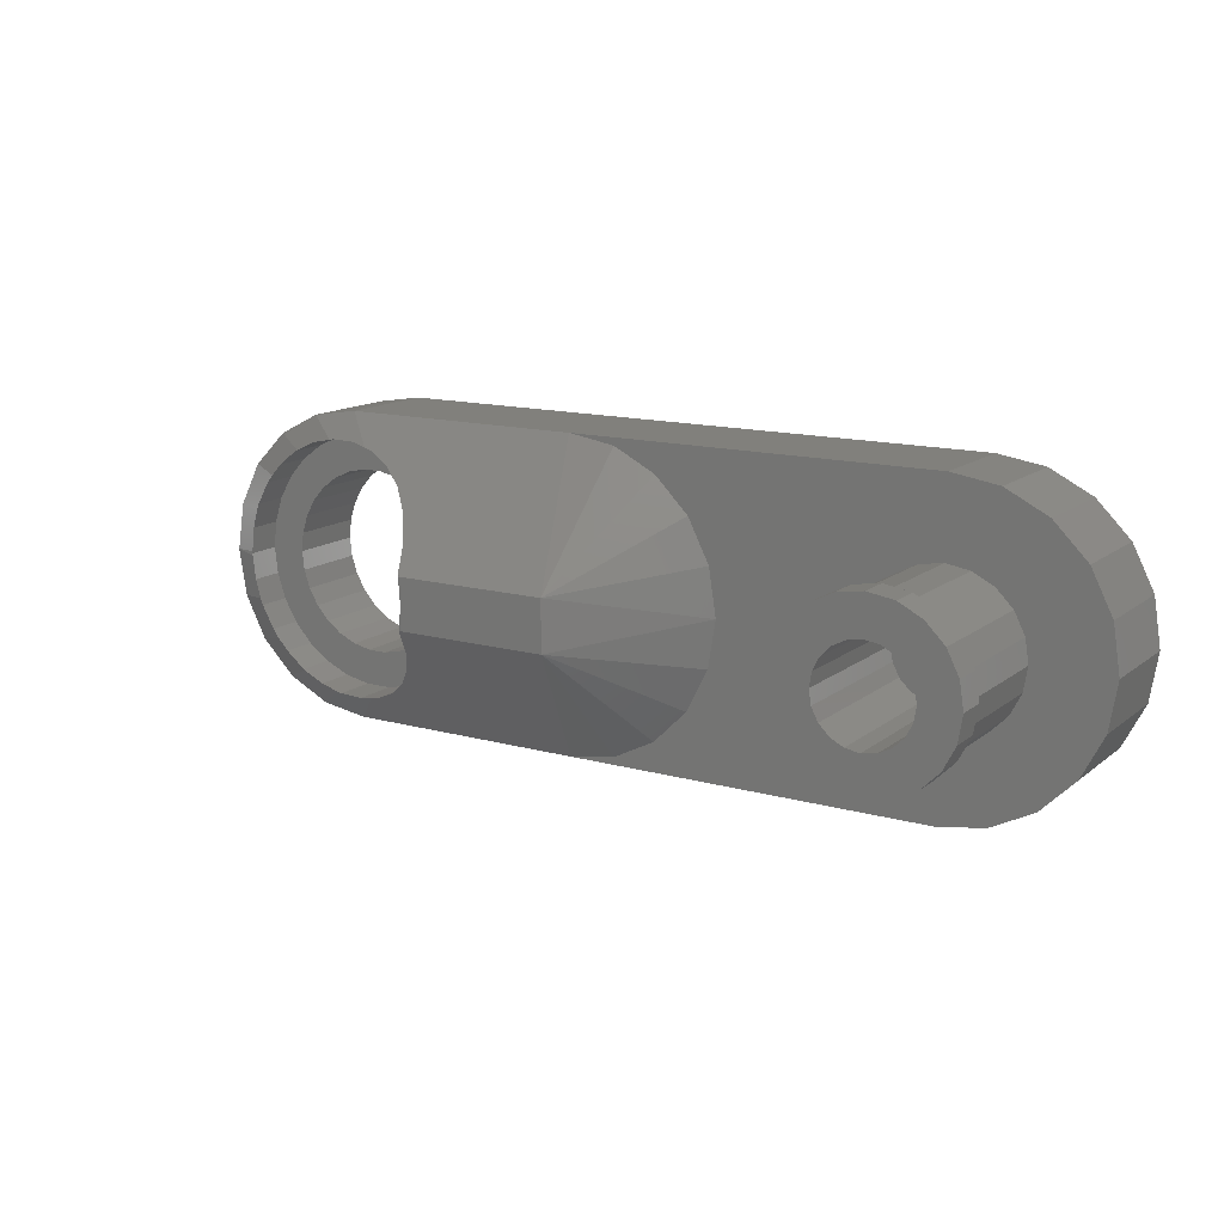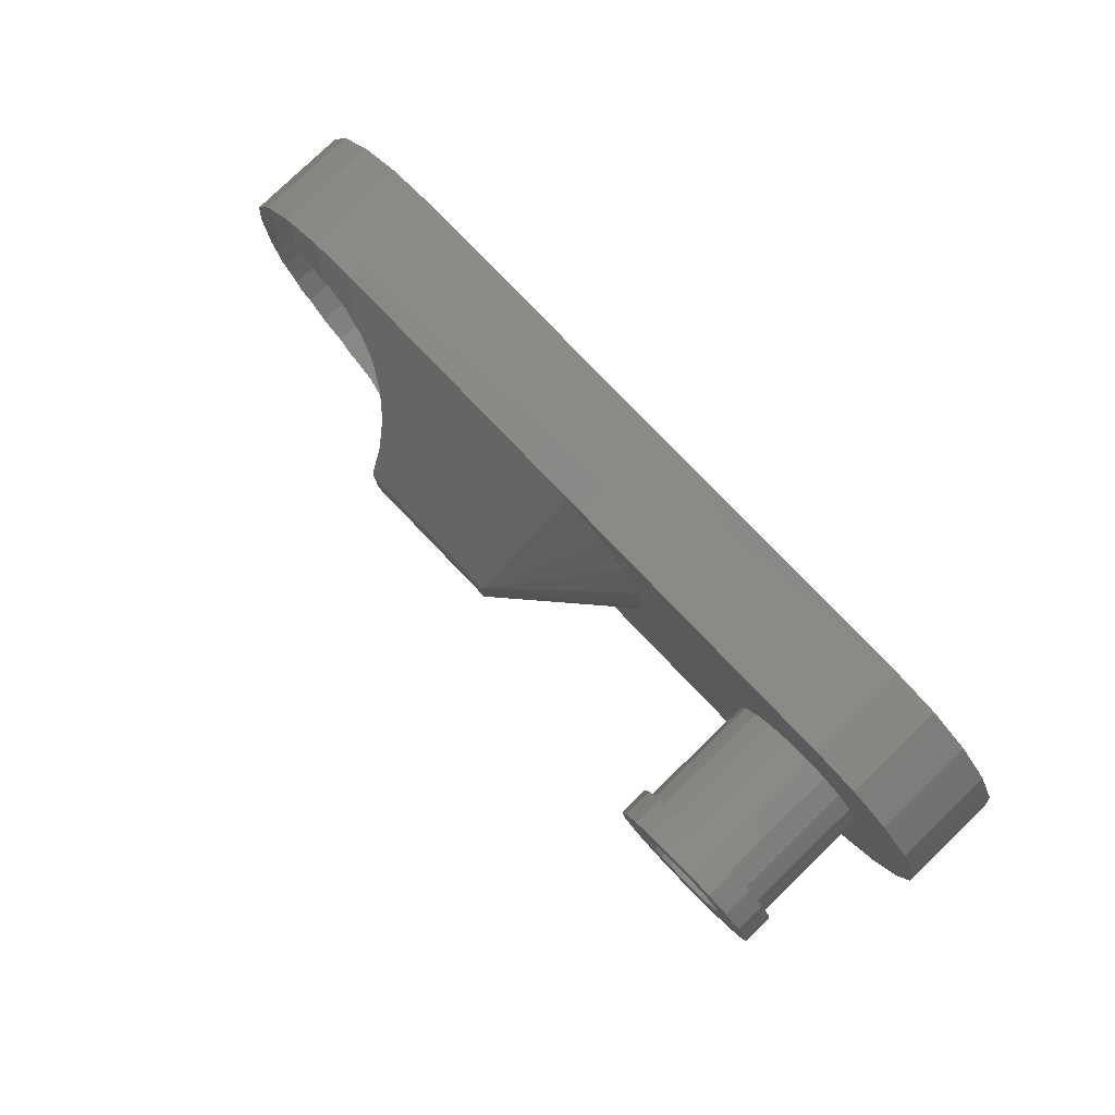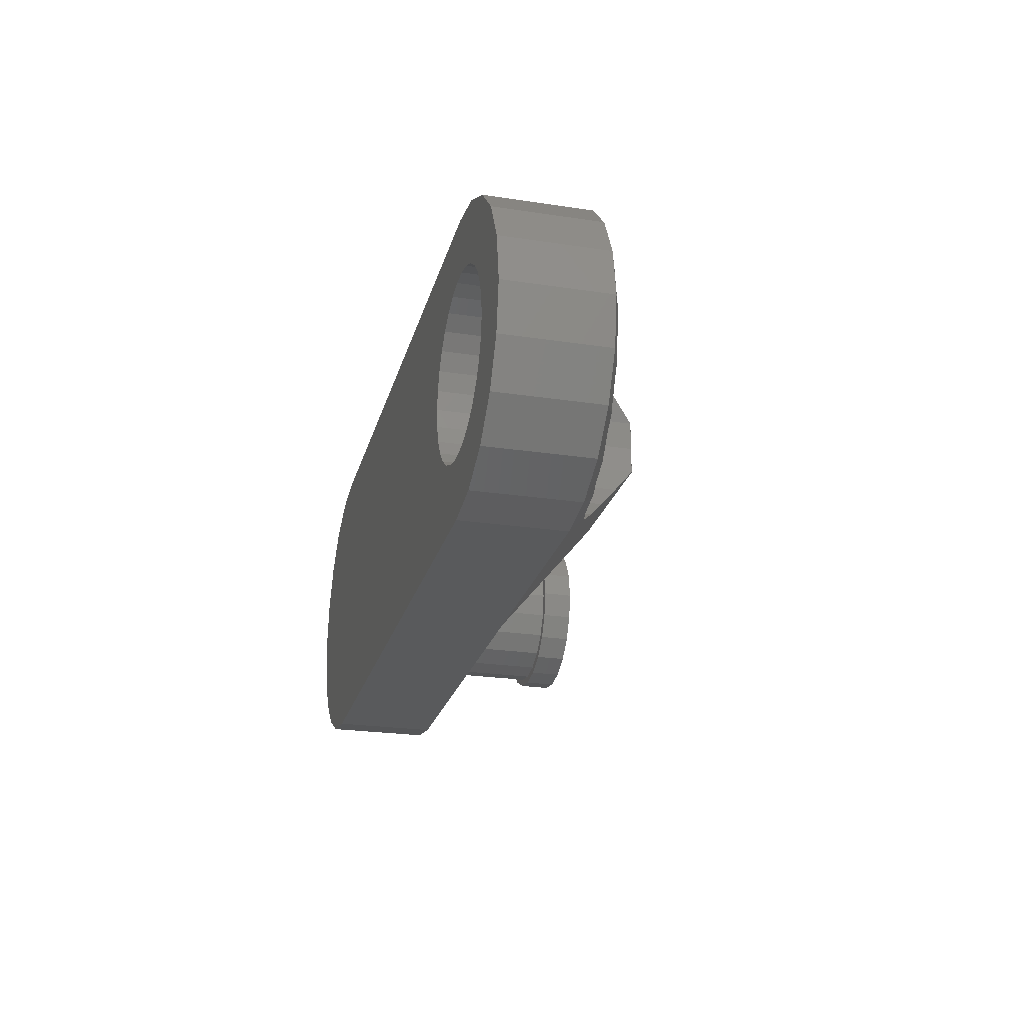
<metadata>
{"format":"stl","ext":"stl","renderer":"f3d","projection":"perspective","resolution":1024,"background":"white","views":[{"elev":14.1,"azim":31.7,"up":"+Y"},{"elev":80.0,"azim":46.1,"up":"+Y"},{"elev":-23.9,"azim":-104.2,"up":"+Y"}]}
</metadata>
<code>
# stl→obj: 323 verts, 646 faces
v 14.85 -0.9271 0
v 14.85 0.9271 0
v 15 0 0
v 14.43 -1.763 0
v 14.43 1.763 0
v 13.76 -2.427 0
v 13.76 2.427 0
v 12.93 -2.853 0
v 12.93 2.853 0
v 12 -3 0
v 12 3 0
v 1.8 0 0
v 1.761 -0.3742 0
v 1.644 -0.7321 0
v 1.456 -1.058 0
v 1.204 -1.338 0
v 0 -3 0
v 0.9 -1.559 0
v 0.5562 -1.712 0
v 0.1882 -1.79 0
v -0.1882 -1.79 0
v -0.9271 -2.853 0
v -0.5562 -1.712 0
v -0.9 -1.559 0
v -1.763 -2.427 0
v -1.204 -1.338 0
v -2.427 -1.763 0
v -1.456 -1.058 0
v -1.644 -0.7321 0
v -2.853 -0.9271 0
v -1.761 -0.3742 0
v 1.761 0.3742 0
v 1.644 0.7321 0
v 1.456 1.058 0
v 1.204 1.338 0
v 0 3 0
v 0.9 1.559 0
v 0.5562 1.712 0
v 0.1882 1.79 0
v -0.1882 1.79 0
v -0.9271 2.853 0
v -0.5562 1.712 0
v -0.9 1.559 0
v -1.763 2.427 0
v -1.204 1.338 0
v -2.427 1.763 0
v -1.456 1.058 0
v -1.644 0.7321 0
v -2.853 0.9271 0
v -1.761 0.3742 0
v -3 0 0
v -1.8 0 0
v 12.86 0.2781 2
v 12.86 -0.2781 2
v 12.9 0 2
v 12.73 0.529 2
v 12.73 -0.529 2
v 12.53 0.7281 2
v 12.53 -0.7281 2
v 12.28 0.8559 2
v 12.28 -0.8559 2
v 12 0.9 2
v 12 -0.9 2
v 11.72 0.8559 2
v 11.72 -0.8559 2
v 11.47 0.7281 2
v 11.47 -0.7281 2
v 11.27 0.529 2
v 11.27 -0.529 2
v 11.14 0.2781 2
v 11.14 -0.2781 2
v 11.1 0 2
v 13.5 0 2
v 15 0 2
v 14.85 0.9271 2
v 13.43 0.4635 2
v 14.43 1.763 2
v 14.85 -0.9271 2
v 13.21 0.8817 2
v 13.76 2.427 2
v 13.43 -0.4635 2
v 14.43 -1.763 2
v 12.88 1.214 2
v 12.93 2.853 2
v 12.46 1.427 2
v 12 3 2
v 12 1.5 2
v 11.54 1.427 2
v 11.12 1.214 2
v 7.227 1.763 2
v 10.57 0.4635 2
v 7.8 0 2
v 10.5 0 2
v 7.653 0.9271 2
v 10.79 0.8817 2
v 6.563 2.427 2
v 5.727 2.853 2
v 4.8 3 2
v 13.21 -0.8817 2
v 13.76 -2.427 2
v 12.88 -1.214 2
v 12.93 -2.853 2
v 12.46 -1.427 2
v 12 -1.5 2
v 12 -3 2
v 11.54 -1.427 2
v 11.12 -1.214 2
v 7.227 -1.763 2
v 10.79 -0.8817 2
v 10.57 -0.4635 2
v 7.653 -0.9271 2
v 6.563 -2.427 2
v 5.727 -2.853 2
v 4.8 -3 2
v 0 -3 2
v -0.9271 -2.853 2
v -3 0 2
v -2.853 -0.9271 2
v 0 3 2
v -1.763 -2.427 2
v -2.427 -1.763 2
v -2.853 0.9271 2
v -2.427 1.763 2
v -1.763 2.427 2
v -0.9271 2.853 2
v -2.023 -1.469 2.199
v -1.883 -1.624 2.221
v -2.284 -1.017 2.188
v -2.327 -0.8851 2.197
v 2.447 -0.5042 3.98
v 2.446 -0.5138 3.978
v 2.5 -0.5 4
v 2.438 -0.5426 3.964
v 2.429 -0.5714 3.943
v 0.2613 -2.486 2.383
v 0.5818 -2.418 2.465
v -0.2613 -2.486 2.326
v -0.3617 -2.465 2.33
v -2.445 -0.5198 2.174
v -2.495 -0.04589 2.184
v 2.448 -0.4953 3.981
v 2.5 0.5 4
v 5.5 0.5 4
v 2.284 1.017 3.587
v 2.429 0.5714 3.943
v 2.023 1.469 3.224
v 1.673 1.858 2.914
v 1.25 2.165 2.668
v 0.7725 2.378 2.498
v 0.5818 2.418 2.465
v 5.5 -0.5 4
v 0.2613 2.486 2.383
v -0.2613 2.486 2.326
v -0.3617 2.465 2.33
v 2.438 0.5426 3.964
v -2.445 0.5198 2.174
v -2.327 0.8851 2.197
v -2.495 0.04589 2.184
v 2.447 0.5042 3.98
v 2.448 0.4953 3.981
v 2.443 -0.5255 3.973
v -0.7725 -2.378 2.27
v -1.217 -2.18 2.256
v -1.25 -2.165 2.251
v -1.673 -1.858 2.213
v 2.445 -0.5198 3.976
v 2.5 4.899e-16 4
v -2.5 2.672e-16 2.182
v 2.284 -1.017 3.587
v 2.023 -1.469 3.224
v 1.673 -1.858 2.914
v 1.25 -2.165 2.668
v 0.7725 -2.378 2.498
v -0.7725 2.378 2.27
v -1.217 2.18 2.256
v 2.443 0.5255 3.973
v -2.023 1.469 2.199
v -1.883 1.624 2.221
v -2.284 1.017 2.188
v 2.446 0.5138 3.978
v -1.25 2.165 2.251
v -1.673 1.858 2.213
v 2.445 0.5198 3.976
v 1.644 -0.7321 1.51
v 1.456 -1.058 1.51
v 1.204 -1.338 1.51
v 0.5562 -1.712 1.51
v 0.9 -1.559 1.51
v -0.9 -1.559 1.51
v -0.5562 -1.712 1.51
v -1.456 -1.058 1.51
v -1.644 -0.7321 1.51
v 1.8 1.849e-16 1.51
v 1.761 0.3742 1.51
v -0.1882 -1.79 1.51
v 0.1882 -1.79 1.51
v -1.761 -0.3742 1.51
v -1.8 1.849e-16 1.51
v -1.204 -1.338 1.51
v 1.761 -0.3742 1.51
v 1.644 0.7321 1.51
v -1.644 0.7321 1.51
v -1.456 1.058 1.51
v 1.204 1.338 1.51
v 0.9 1.559 1.51
v 1.456 1.058 1.51
v 0.1882 1.79 1.51
v -0.1882 1.79 1.51
v 0.5562 1.712 1.51
v -1.761 0.3742 1.51
v -1.204 1.338 1.51
v -0.9 1.559 1.51
v -0.5562 1.712 1.51
v 2.5 1.849e-16 1.51
v 2.445 -0.5198 1.51
v -2.5 1.849e-16 1.51
v -2.445 -0.5198 1.51
v 0.2613 -2.486 1.51
v -0.2613 -2.486 1.51
v 1.673 -1.858 1.51
v 1.25 -2.165 1.51
v -1.25 -2.165 1.51
v -1.673 -1.858 1.51
v -0.7725 -2.378 1.51
v 2.284 -1.017 1.51
v 2.023 -1.469 1.51
v 0.7725 -2.378 1.51
v -2.023 -1.469 1.51
v -2.284 -1.017 1.51
v 2.445 0.5198 1.51
v 2.284 1.017 1.51
v 2.023 1.469 1.51
v 1.673 1.858 1.51
v 1.25 2.165 1.51
v 0.7725 2.378 1.51
v 0.2613 2.486 1.51
v -0.2613 2.486 1.51
v -0.7725 2.378 1.51
v -1.25 2.165 1.51
v -1.673 1.858 1.51
v -2.023 1.469 1.51
v -2.284 1.017 1.51
v -2.445 0.5198 1.51
v 13.5 0 4.4
v 13.43 0.4635 4.4
v 10.57 0.4635 4.4
v 10.5 0 4.4
v 12 1.5 4.4
v 12.46 1.427 4.4
v 12 -1.5 4.4
v 11.54 -1.427 4.4
v 13.21 0.8817 4.4
v 12.88 1.214 4.4
v 11.12 1.214 4.4
v 11.54 1.427 4.4
v 10.79 0.8817 4.4
v 13.21 -0.8817 4.4
v 13.43 -0.4635 4.4
v 10.79 -0.8817 4.4
v 11.12 -1.214 4.4
v 10.57 -0.4635 4.4
v 12.9 0 5
v 13.65 0 5
v 13.57 0.5099 5
v 12.86 0.2781 5
v 13.33 0.9698 5
v 13.57 -0.5099 5
v 12.73 0.529 5
v 12.97 1.335 5
v 12.86 -0.2781 5
v 13.33 -0.9698 5
v 12.53 0.7281 5
v 12.51 1.569 5
v 12.28 0.8559 5
v 12 1.65 5
v 12 0.9 5
v 11.72 0.8559 5
v 11.49 1.569 5
v 11.47 0.7281 5
v 11.03 1.335 5
v 11.27 0.529 5
v 10.67 0.9698 5
v 11.14 0.2781 5
v 12.73 -0.529 5
v 12.97 -1.335 5
v 12.53 -0.7281 5
v 12.51 -1.569 5
v 12.28 -0.8559 5
v 12 -0.9 5
v 12 -1.65 5
v 11.72 -0.8559 5
v 11.49 -1.569 5
v 11.47 -0.7281 5
v 11.03 -1.335 5
v 11.27 -0.529 5
v 10.67 -0.9698 5
v 11.14 -0.2781 5
v 10.43 -0.5099 5
v 11.1 0 5
v 10.43 0.5099 5
v 10.35 0 5
v 12.46 -1.427 4.4
v 12.88 -1.214 4.4
v 13.57 0.5099 4.4
v 13.65 0 4.4
v 12.97 1.335 4.4
v 12.51 1.569 4.4
v 11.03 -1.335 4.4
v 11.49 -1.569 4.4
v 13.33 0.9698 4.4
v 12 1.65 4.4
v 11.49 1.569 4.4
v 11.03 1.335 4.4
v 13.33 -0.9698 4.4
v 12.97 -1.335 4.4
v 10.43 -0.5099 4.4
v 10.35 0 4.4
v 10.67 -0.9698 4.4
v 13.57 -0.5099 4.4
v 12.51 -1.569 4.4
v 12 -1.65 4.4
v 10.67 0.9698 4.4
v 10.43 0.5099 4.4
f 1 2 3
f 4 2 1
f 4 5 2
f 6 5 4
f 6 7 5
f 8 7 6
f 8 9 7
f 10 9 8
f 10 11 9
f 10 12 11
f 10 13 12
f 10 14 13
f 10 15 14
f 10 16 15
f 17 16 10
f 16 17 18
f 18 17 19
f 19 17 20
f 17 21 20
f 22 21 17
f 21 22 23
f 23 22 24
f 25 24 22
f 24 25 26
f 27 26 25
f 26 27 28
f 28 27 29
f 30 29 27
f 29 30 31
f 32 11 12
f 33 11 32
f 34 11 33
f 35 11 34
f 36 35 37
f 36 37 38
f 36 38 39
f 35 36 11
f 40 36 39
f 41 40 42
f 41 42 43
f 40 41 36
f 44 43 45
f 46 45 47
f 46 47 48
f 43 44 41
f 49 48 50
f 51 50 52
f 51 31 30
f 45 46 44
f 31 51 52
f 48 49 46
f 50 51 49
f 53 54 55
f 56 54 53
f 56 57 54
f 58 57 56
f 58 59 57
f 60 59 58
f 60 61 59
f 62 61 60
f 62 63 61
f 64 63 62
f 64 65 63
f 66 65 64
f 66 67 65
f 68 67 66
f 68 69 67
f 70 69 68
f 70 71 69
f 71 70 72
f 73 74 75
f 76 75 77
f 74 73 78
f 79 77 80
f 81 78 73
f 78 81 82
f 75 76 73
f 77 79 76
f 83 80 84
f 80 83 79
f 84 85 83
f 86 85 84
f 86 87 85
f 86 88 87
f 86 89 88
f 90 89 86
f 91 92 93
f 94 91 95
f 89 90 95
f 91 94 92
f 95 90 94
f 86 96 90
f 86 97 96
f 97 86 98
f 99 82 81
f 82 99 100
f 101 100 99
f 100 101 102
f 103 102 101
f 104 102 103
f 104 105 102
f 106 105 104
f 107 105 106
f 108 107 109
f 92 110 93
f 111 110 92
f 110 111 109
f 108 109 111
f 107 108 105
f 112 105 108
f 113 105 112
f 105 113 114
f 75 5 77
f 5 75 2
f 22 115 116
f 115 22 17
f 17 114 115
f 10 114 17
f 114 10 105
f 30 117 51
f 117 30 118
f 11 98 86
f 36 98 11
f 98 36 119
f 82 1 78
f 1 82 4
f 78 3 74
f 3 78 1
f 74 2 75
f 2 74 3
f 25 116 120
f 116 25 22
f 27 118 30
f 118 27 121
f 51 122 49
f 122 51 117
f 49 123 46
f 123 49 122
f 9 86 84
f 86 9 11
f 25 121 27
f 121 25 120
f 46 124 44
f 124 46 123
f 41 124 125
f 124 41 44
f 36 125 119
f 125 36 41
f 7 84 80
f 84 7 9
f 77 7 80
f 7 77 5
f 100 4 82
f 4 100 6
f 8 100 102
f 100 8 6
f 10 102 105
f 102 10 8
f 126 121 127
f 128 121 126
f 118 128 129
f 128 118 121
f 130 131 132
f 133 134 132
f 135 115 136
f 137 115 135
f 138 115 137
f 115 138 116
f 139 118 129
f 117 139 140
f 139 117 118
f 141 130 132
f 98 142 143
f 144 142 98
f 142 144 145
f 98 146 144
f 98 147 146
f 98 148 147
f 119 148 98
f 148 119 149
f 149 119 150
f 108 151 112
f 90 143 94
f 97 98 143
f 119 152 150
f 119 153 152
f 119 154 153
f 154 119 125
f 142 145 155
f 122 156 157
f 117 156 122
f 156 117 158
f 142 159 160
f 161 133 132
f 162 116 138
f 163 116 162
f 116 163 120
f 164 120 163
f 165 120 164
f 121 165 127
f 165 121 120
f 166 132 131
f 132 166 161
f 97 143 96
f 96 143 90
f 94 143 92
f 111 151 108
f 167 141 132
f 158 117 168
f 140 168 117
f 142 160 167
f 167 143 142
f 143 167 151
f 151 167 132
f 92 151 111
f 143 151 92
f 132 114 151
f 169 132 134
f 132 169 114
f 170 114 169
f 171 114 170
f 172 114 171
f 115 172 173
f 115 173 136
f 172 115 114
f 112 151 113
f 125 174 154
f 125 175 174
f 175 125 124
f 142 155 176
f 151 114 113
f 123 177 178
f 123 179 177
f 122 179 123
f 179 122 157
f 142 180 159
f 124 181 175
f 124 182 181
f 123 182 124
f 182 123 178
f 142 183 180
f 183 142 176
f 15 184 14
f 184 15 185
f 16 185 15
f 185 16 186
f 18 187 188
f 187 18 19
f 23 189 190
f 189 23 24
f 191 29 192
f 29 191 28
f 32 193 194
f 193 32 12
f 16 188 186
f 188 16 18
f 20 195 196
f 195 20 21
f 197 52 198
f 52 197 31
f 24 199 189
f 199 24 26
f 21 190 195
f 190 21 23
f 199 28 191
f 28 199 26
f 13 193 12
f 193 13 200
f 32 201 33
f 201 32 194
f 202 47 203
f 47 202 48
f 37 204 205
f 204 37 35
f 14 200 13
f 200 14 184
f 19 196 187
f 196 19 20
f 192 31 197
f 31 192 29
f 33 206 34
f 206 33 201
f 40 207 208
f 207 40 39
f 39 209 207
f 209 39 38
f 38 205 209
f 205 38 37
f 210 48 202
f 48 210 50
f 198 50 210
f 50 198 52
f 203 45 211
f 45 203 47
f 34 204 35
f 204 34 206
f 45 212 211
f 212 45 43
f 43 213 212
f 213 43 42
f 42 208 213
f 208 42 40
f 214 141 167
f 166 141 214
f 141 166 130
f 166 214 215
f 130 166 131
f 140 216 168
f 217 140 139
f 140 217 216
f 218 137 135
f 137 218 219
f 220 172 171
f 172 220 221
f 222 165 164
f 165 222 223
f 219 138 137
f 138 219 162
f 162 219 224
f 170 225 226
f 225 170 169
f 134 166 215
f 133 166 134
f 166 133 161
f 169 215 225
f 215 169 134
f 171 226 220
f 226 171 170
f 227 136 173
f 136 227 135
f 135 227 218
f 221 173 172
f 173 221 227
f 228 128 126
f 128 228 229
f 127 228 126
f 223 127 165
f 127 223 228
f 129 217 139
f 229 129 128
f 129 229 217
f 193 214 230
f 194 230 231
f 214 193 215
f 201 231 232
f 200 215 193
f 215 200 225
f 230 194 193
f 206 232 233
f 231 201 194
f 232 206 201
f 204 233 234
f 233 204 206
f 234 205 204
f 235 205 234
f 235 209 205
f 236 209 235
f 236 207 209
f 236 208 207
f 237 208 236
f 237 213 208
f 238 213 237
f 238 212 213
f 239 212 238
f 212 239 211
f 240 211 239
f 211 240 203
f 241 203 240
f 203 241 202
f 242 202 241
f 202 242 210
f 184 225 200
f 225 184 226
f 185 226 184
f 226 185 220
f 186 220 185
f 220 186 221
f 188 221 186
f 188 227 221
f 187 227 188
f 187 218 227
f 196 218 187
f 195 218 196
f 195 219 218
f 190 219 195
f 190 224 219
f 189 224 190
f 222 189 199
f 189 222 224
f 223 199 191
f 228 191 192
f 199 223 222
f 229 192 197
f 217 197 198
f 243 210 242
f 191 228 223
f 210 243 198
f 192 229 228
f 216 198 243
f 197 217 229
f 198 216 217
f 224 163 162
f 222 163 224
f 163 222 164
f 160 183 230
f 159 183 160
f 183 159 180
f 214 160 230
f 160 214 167
f 237 154 174
f 237 174 238
f 154 237 153
f 232 147 233
f 147 232 146
f 230 144 231
f 144 230 145
f 183 145 230
f 145 183 155
f 155 183 176
f 231 146 232
f 146 231 144
f 179 241 177
f 241 179 242
f 158 243 156
f 216 158 168
f 158 216 243
f 157 242 179
f 243 157 156
f 157 243 242
f 235 150 152
f 235 152 236
f 150 235 149
f 233 148 234
f 148 233 147
f 236 153 237
f 153 236 152
f 239 182 240
f 182 239 181
f 239 175 181
f 175 239 238
f 175 238 174
f 178 240 182
f 241 178 177
f 178 241 240
f 234 149 235
f 149 234 148
f 244 76 245
f 76 244 73
f 93 246 91
f 246 93 247
f 85 248 249
f 248 85 87
f 106 250 251
f 250 106 104
f 252 83 253
f 83 252 79
f 245 79 252
f 79 245 76
f 83 249 253
f 249 83 85
f 88 254 255
f 254 88 89
f 95 254 89
f 254 95 256
f 87 255 248
f 255 87 88
f 257 81 258
f 81 257 99
f 107 259 109
f 259 107 260
f 110 247 93
f 247 110 261
f 91 256 95
f 256 91 246
f 262 263 264
f 265 264 266
f 263 262 267
f 268 266 269
f 270 267 262
f 267 270 271
f 264 265 262
f 266 268 265
f 269 272 268
f 273 272 269
f 273 274 272
f 275 274 273
f 275 276 274
f 275 277 276
f 278 277 275
f 278 279 277
f 280 279 278
f 279 280 281
f 281 282 283
f 282 281 280
f 284 271 270
f 271 284 285
f 286 285 284
f 286 287 285
f 288 287 286
f 289 287 288
f 289 290 287
f 291 290 289
f 291 292 290
f 293 292 291
f 294 293 295
f 296 295 297
f 293 294 292
f 298 297 299
f 300 283 282
f 283 300 299
f 295 296 294
f 301 299 300
f 297 298 296
f 299 301 298
f 104 302 250
f 302 104 103
f 303 99 257
f 99 303 101
f 107 251 260
f 251 107 106
f 109 261 110
f 261 109 259
f 258 73 244
f 73 258 81
f 103 303 302
f 303 103 101
f 263 304 264
f 304 263 305
f 306 273 269
f 273 306 307
f 308 292 294
f 292 308 309
f 266 306 269
f 306 266 310
f 264 310 266
f 310 264 304
f 307 275 273
f 275 307 311
f 311 278 275
f 278 311 312
f 312 280 278
f 280 312 313
f 285 314 271
f 314 285 315
f 316 301 317
f 301 316 298
f 308 296 318
f 296 308 294
f 244 305 319
f 305 244 304
f 319 258 244
f 314 258 319
f 314 257 258
f 315 257 314
f 315 303 257
f 320 303 315
f 320 302 303
f 321 302 320
f 321 250 302
f 321 251 250
f 309 251 321
f 309 260 251
f 308 260 309
f 308 259 260
f 318 259 308
f 318 261 259
f 261 316 247
f 316 261 318
f 245 304 244
f 245 310 304
f 252 310 245
f 252 306 310
f 253 306 252
f 253 307 306
f 249 307 253
f 248 307 249
f 248 311 307
f 255 311 248
f 255 312 311
f 254 312 255
f 254 313 312
f 256 313 254
f 256 322 313
f 246 322 256
f 246 323 322
f 247 323 246
f 317 247 316
f 247 317 323
f 317 300 323
f 300 317 301
f 322 280 313
f 280 322 282
f 271 319 267
f 319 271 314
f 321 287 290
f 287 321 320
f 320 285 287
f 285 320 315
f 309 290 292
f 290 309 321
f 318 298 316
f 298 318 296
f 323 282 322
f 282 323 300
f 267 305 263
f 305 267 319
f 55 265 53
f 265 55 262
f 299 70 283
f 70 299 72
f 62 274 276
f 274 62 60
f 56 272 58
f 272 56 268
f 53 268 56
f 268 53 265
f 60 272 274
f 272 60 58
f 66 277 279
f 277 66 64
f 281 66 279
f 66 281 68
f 64 276 277
f 276 64 62
f 57 270 54
f 270 57 284
f 293 69 295
f 69 293 67
f 297 72 299
f 72 297 71
f 283 68 281
f 68 283 70
f 61 289 288
f 289 61 63
f 59 284 57
f 284 59 286
f 65 293 291
f 293 65 67
f 295 71 297
f 71 295 69
f 54 262 55
f 262 54 270
f 59 288 286
f 288 59 61
f 63 291 289
f 291 63 65

</code>
